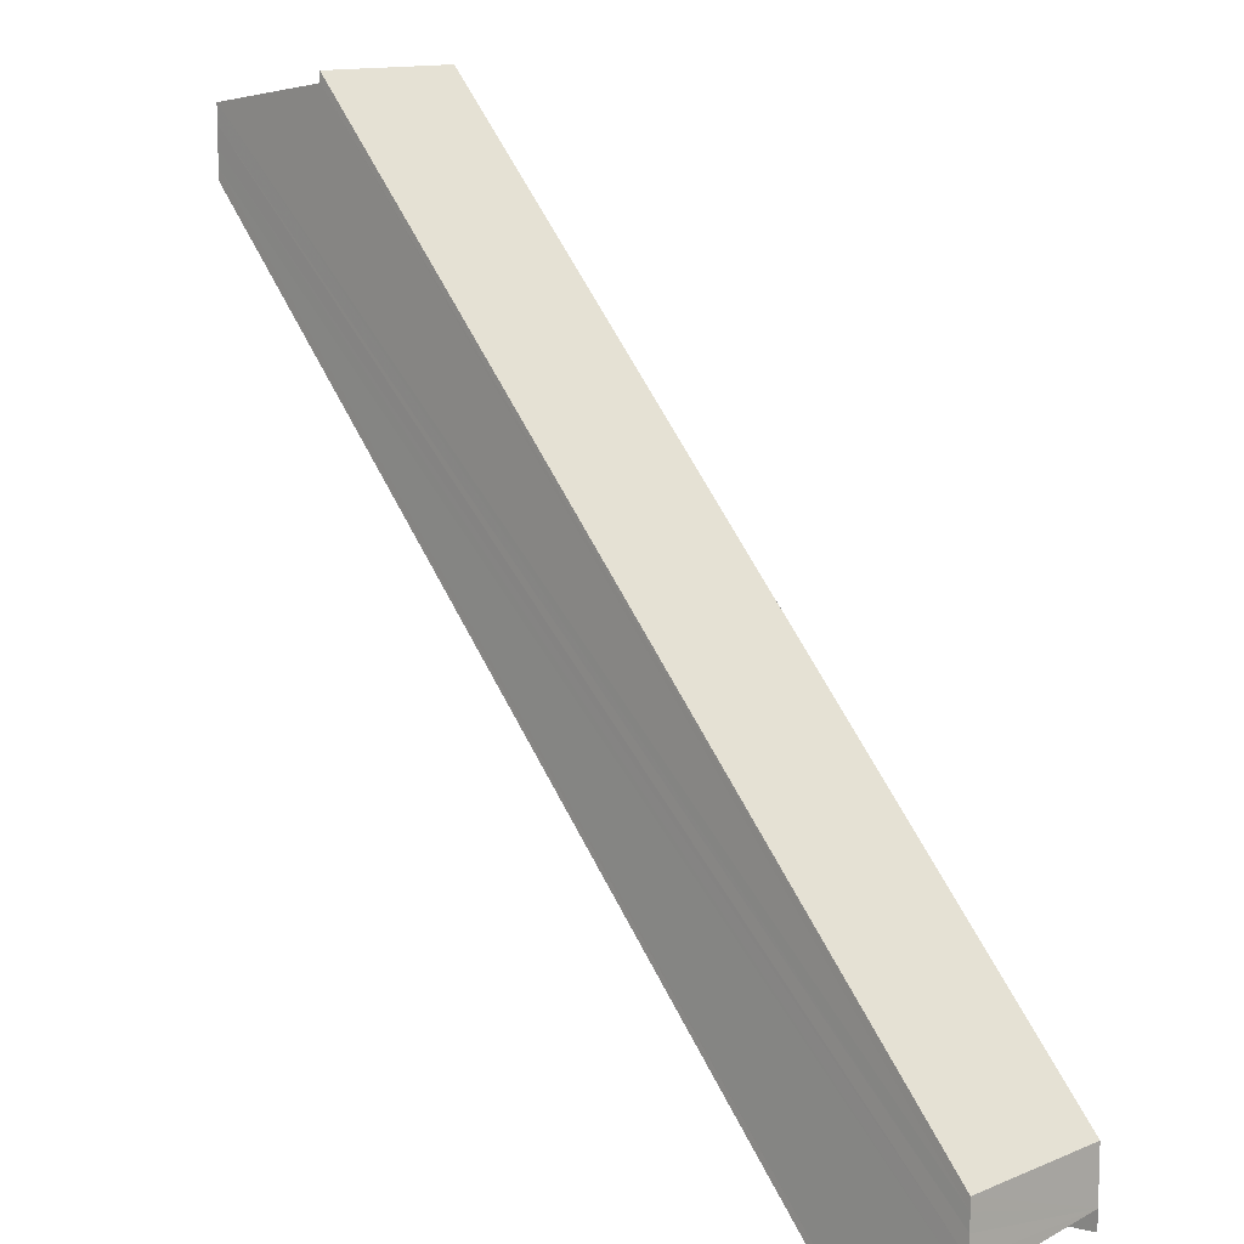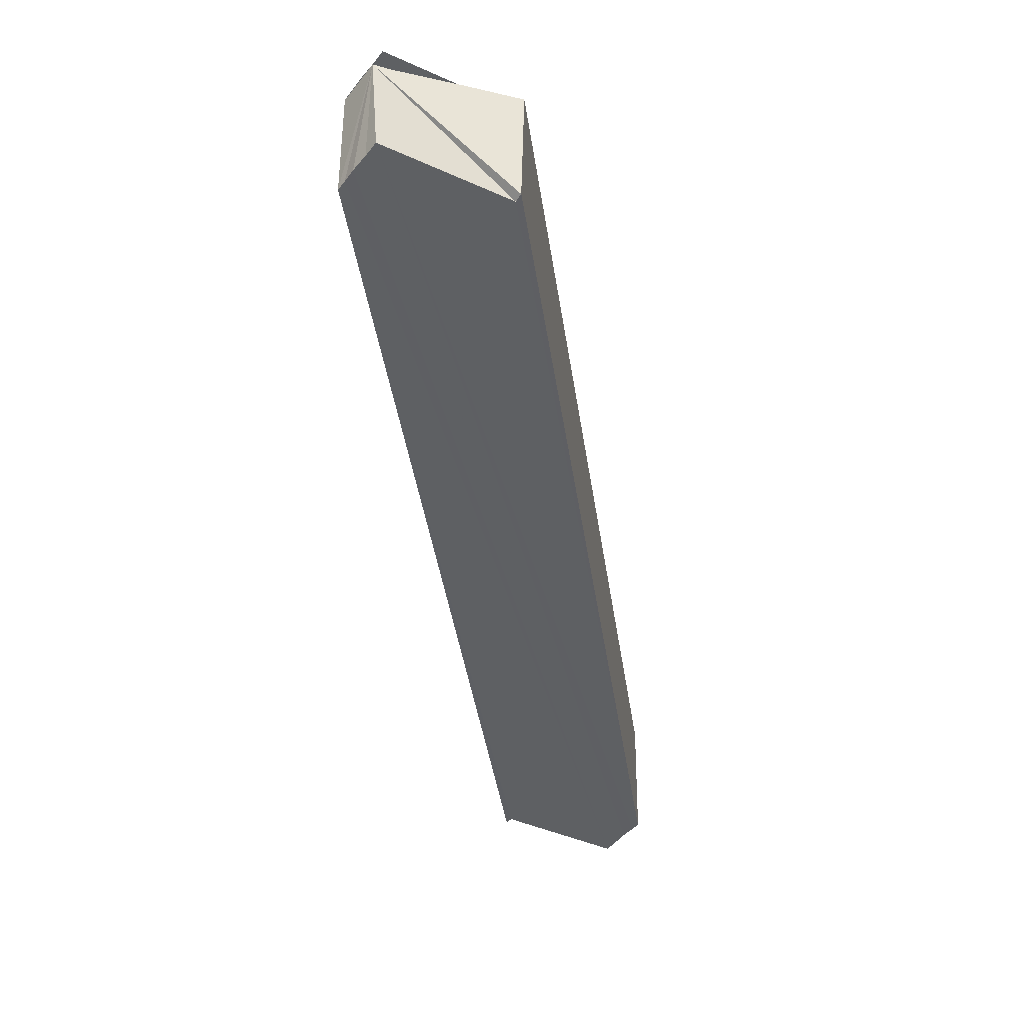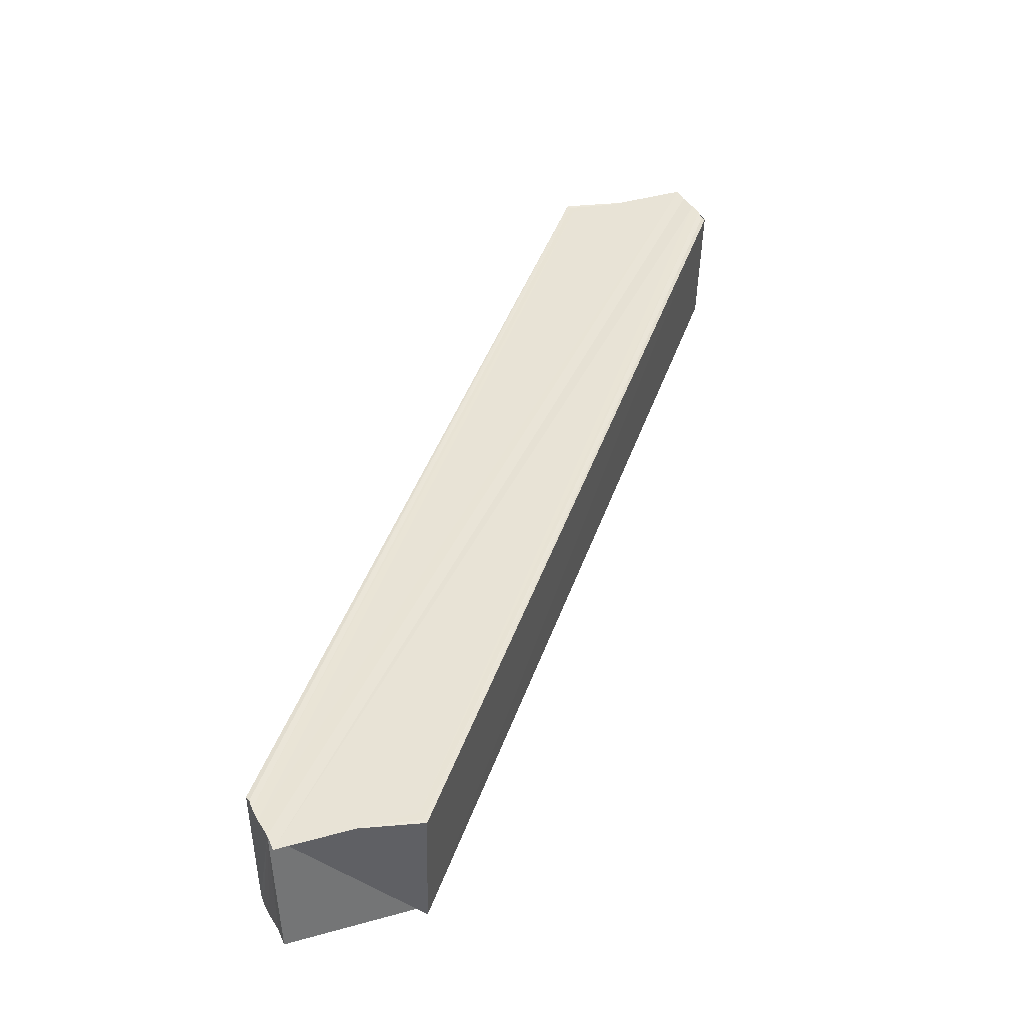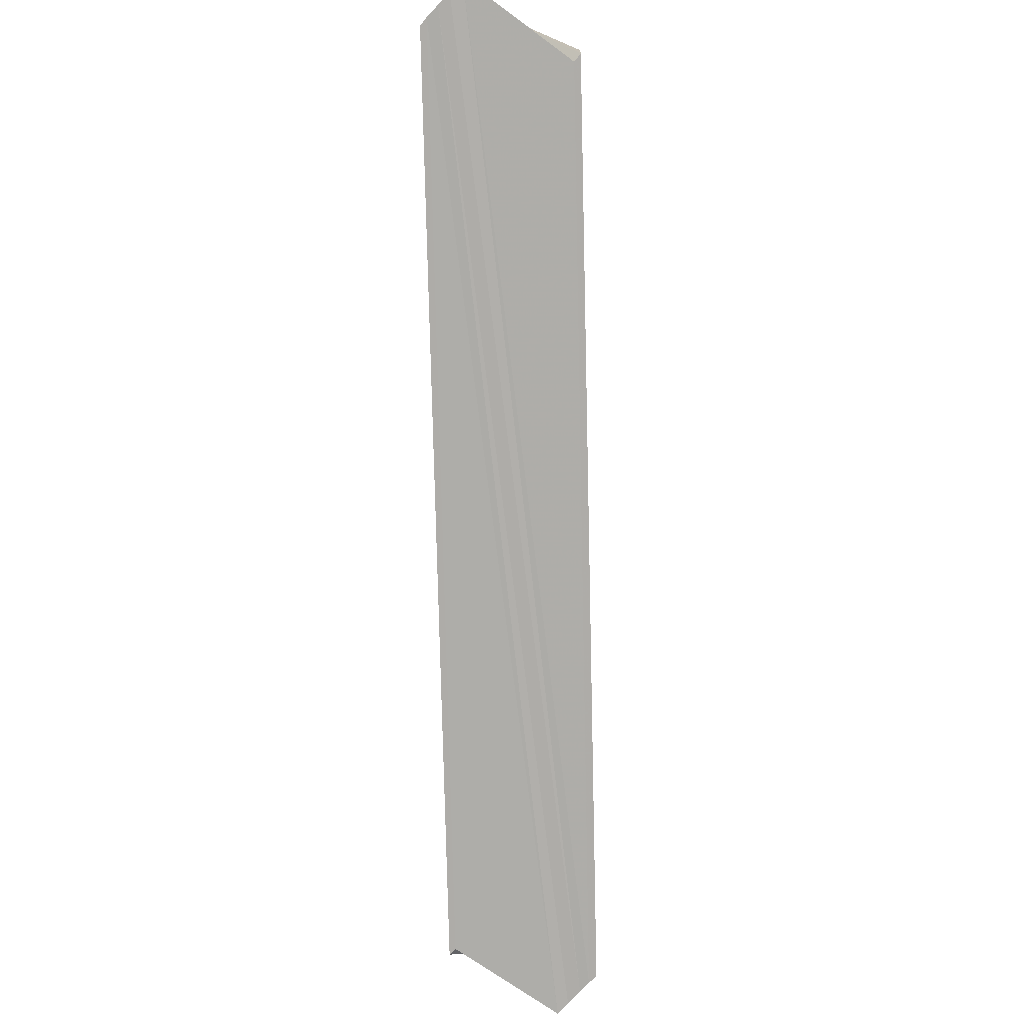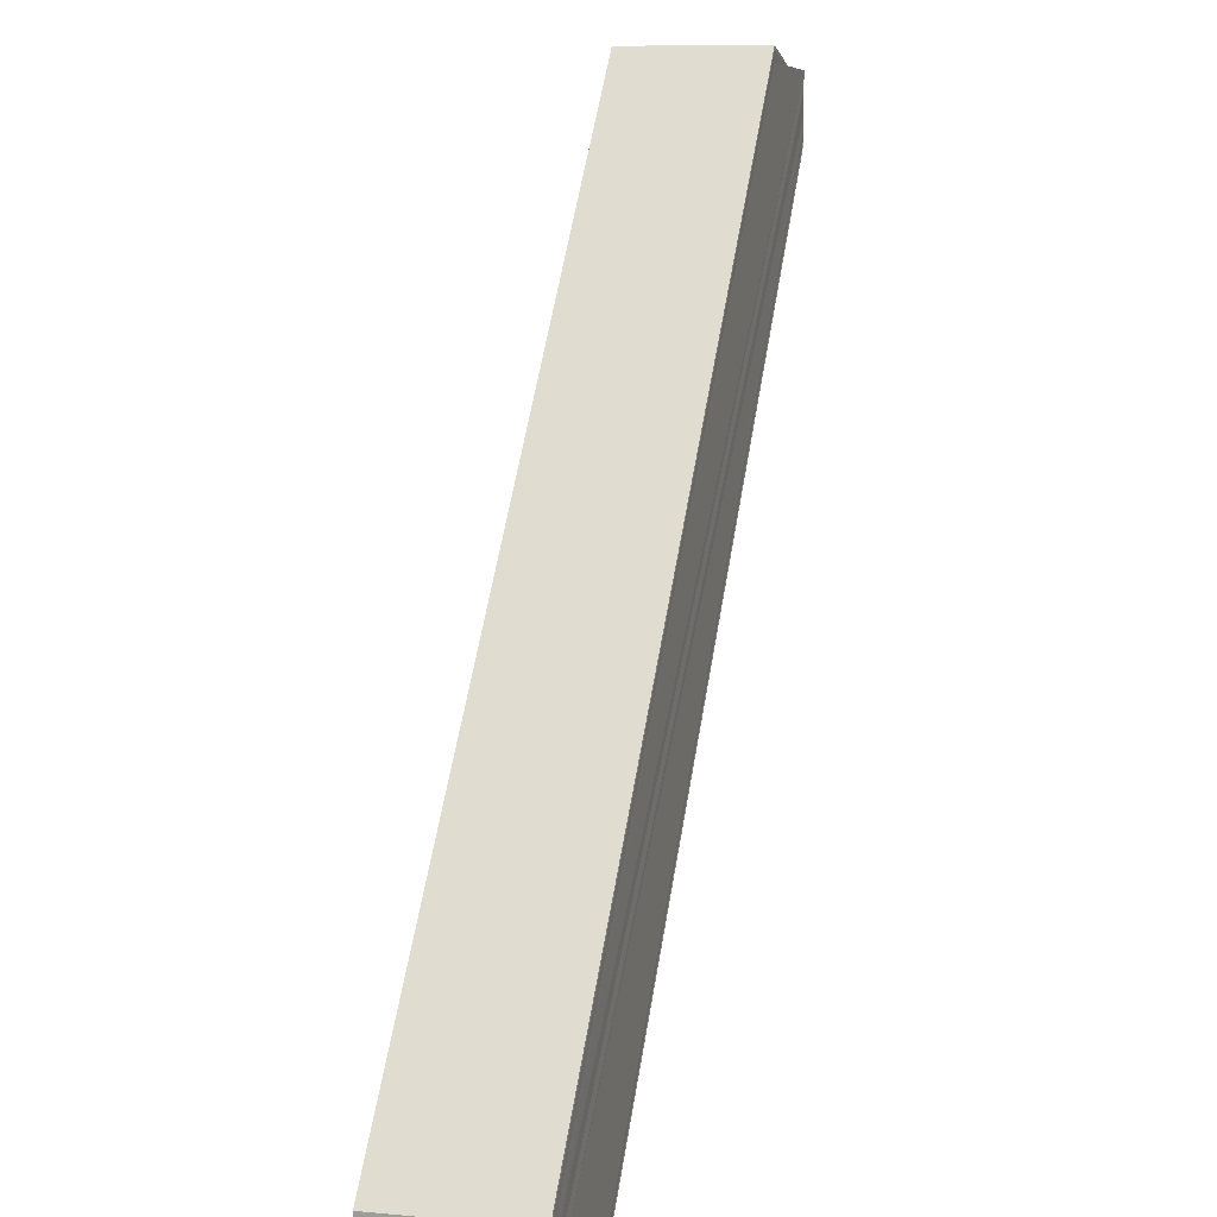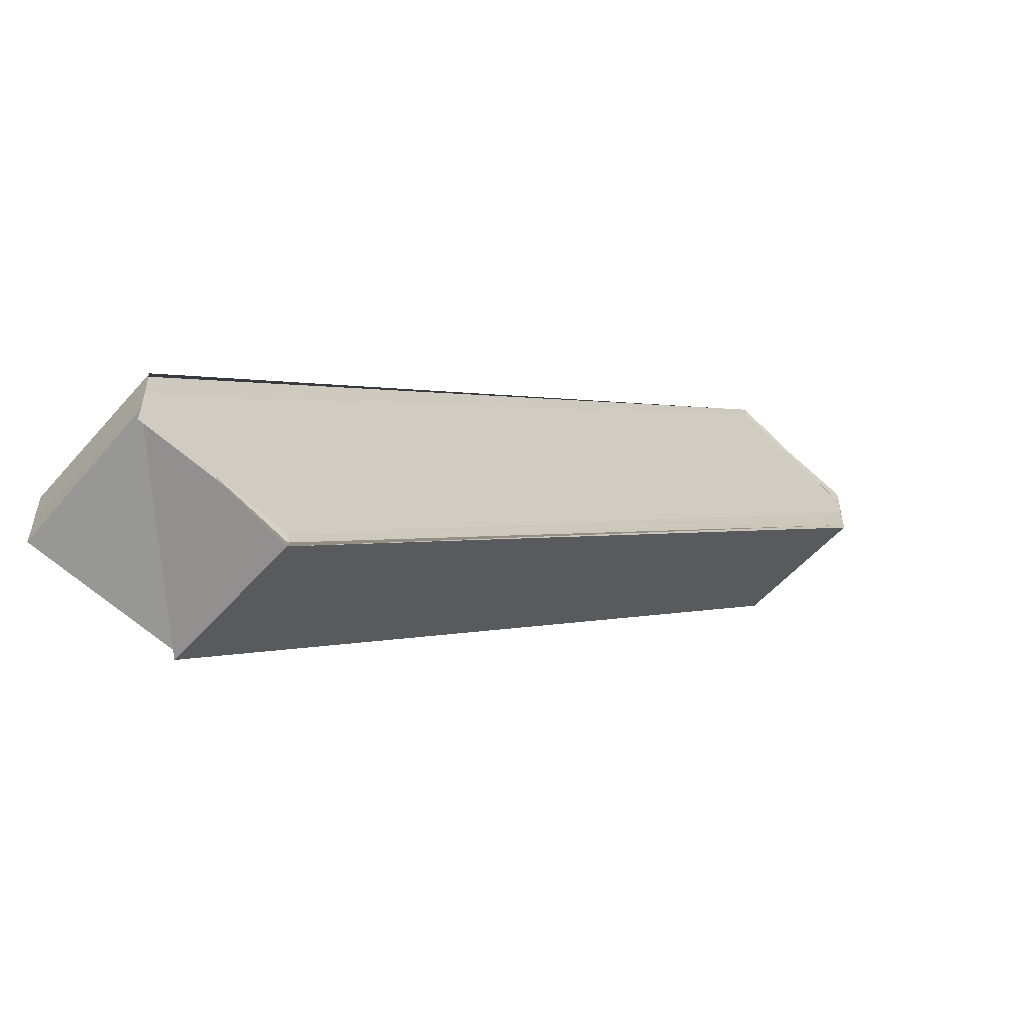
<metadata>
{"format":"obj","ext":"obj","renderer":"f3d","projection":"perspective","resolution":1024,"background":"white","views":[{"elev":10.8,"azim":47.3,"up":"+Z"},{"elev":-42.7,"azim":-34.9,"up":"+Y"},{"elev":42.1,"azim":154.8,"up":"+Y"},{"elev":-77.3,"azim":138.0,"up":"+Y"},{"elev":14.5,"azim":104.6,"up":"+Z"},{"elev":-57.6,"azim":139.1,"up":"+Z"}]}
</metadata>
<code>
o 18018
v 2251 1880 13.25
v 2251 1880 13.25
v 2251 1880 13.31
v 2251 1880 13.25
v 2251 1880 13.31
v 2251 1880 13.25
v 2251 1880 13.25
v 2251 1880 13.3
v 2251 1880 13.25
v 2251 1880 13.25
v 2251 1880 13.3
v 2251 1880 13.25
v 2251 1880 13.25
v 2251 1880 13.3
v 2251 1880 13.25
v 2251 1880 13.25
v 2251 1880 13.25
v 2251 1880 13.25
v 2251 1880 13.25
v 2251 1880 13.25
v 2251 1880 13.3
v 2251 1880 13.25
v 2251 1880 13.25
v 2251 1880 13.3
v 2251 1880 13.25
v 2251 1880 13.31
v 2251 1880 13.26
v 2251 1880 13.31
v 2251 1880 13.26
v 2251 1880 13.31
v 2251 1880 13.26
v 2251 1880 13.31
v 2251 1880 13.26
v 2251 1880 13.31
v 2251 1880 13.25
v 2251 1880 13.26
v 2251 1880 13.26
v 2251 1880 13.26
v 2251 1880 13.26
v 2251 1880 13.26
v 2251 1880 13.31
v 2251 1880 13.26
v 2251 1880 13.31
v 2251 1880 13.31
v 2251 1880 13.31
v 2251 1880 13.31
v 2251 1880 13.31
v 2251 1880 13.31
v 2251 1880 13.31
v 2251 1880 13.31
v 2251 1880 13.31
v 2251 1880 13.31
v 2251 1880 13.31
v 2251 1880 13.31
v 2251 1880 13.26
v 2251 1880 13.31
v 2251 1880 13.26
v 2251 1880 13.26
v 2251 1880 13.31
v 2251 1880 13.26
v 2251 1880 13.31
v 2251 1880 13.31
v 2251 1880 13.3
v 2251 1880 13.3
v 2251 1880 13.3
v 2251 1880 13.25
v 2251 1880 13.3
v 2251 1880 13.25
v 2251 1880 13.25
v 2251 1880 13.3
v 2251 1880 13.3
v 2251 1880 13.25
v 2251 1880 13.31
v 2251 1880 13.25
v 2251 1880 13.31
v 2251 1880 13.26
v 2251 1880 13.31
v 2251 1880 13.26
v 2251 1880 13.31
v 2251 1880 13.25
v 2251 1880 13.25
v 2251 1880 13.25
v 2251 1880 13.25
v 2251 1880 13.25
v 2251 1880 13.31
v 2251 1880 13.31
v 2251 1880 13.31
v 2251 1880 13.31
v 2251 1880 13.31
f 1 2 3
f 2 4 5
f 3 6 5
f 5 7 8
f 7 9 8
f 1 10 9
f 8 9 11
f 9 12 11
f 11 13 14
f 15 9 16
f 15 17 18
f 15 19 20
f 20 19 21
f 1 22 19
f 22 23 24
f 23 25 26
f 25 27 28
f 27 29 30
f 29 31 32
f 32 33 34
f 35 33 36
f 35 36 37
f 35 37 17
f 35 38 39
f 40 38 41
f 42 35 43
f 44 42 45
f 45 35 46
f 46 47 44
f 46 48 49
f 50 51 47
f 50 52 53
f 46 53 54
f 53 55 56
f 57 58 54
f 59 58 47
f 58 60 47
f 47 60 61
f 60 42 61
f 3 62 48
f 3 63 62
f 3 64 63
f 65 66 64
f 3 65 67
f 68 69 70
f 70 69 71
f 71 72 73
f 73 74 75
f 75 76 77
f 77 78 79
f 80 81 82
f 80 83 84
f 85 86 87
f 85 88 89

</code>
